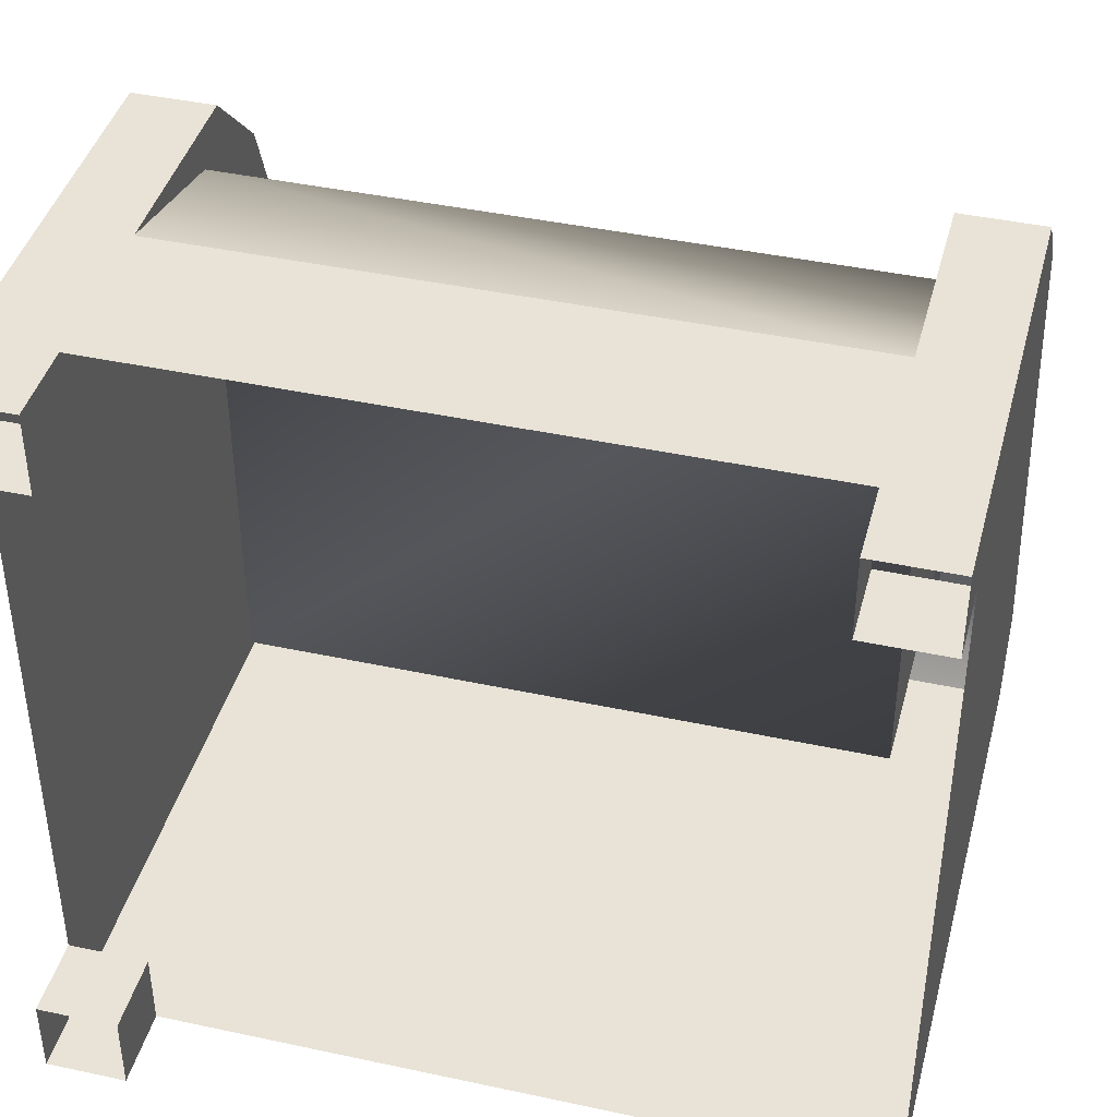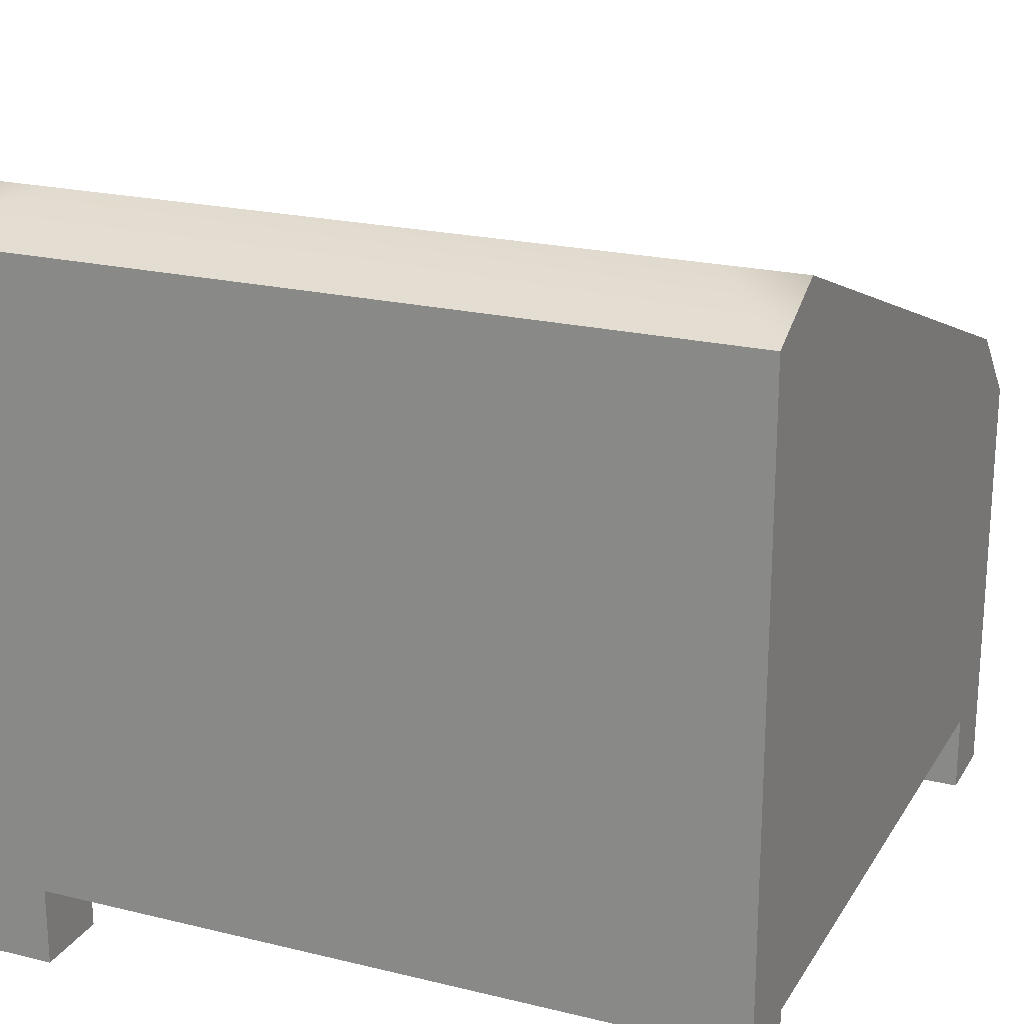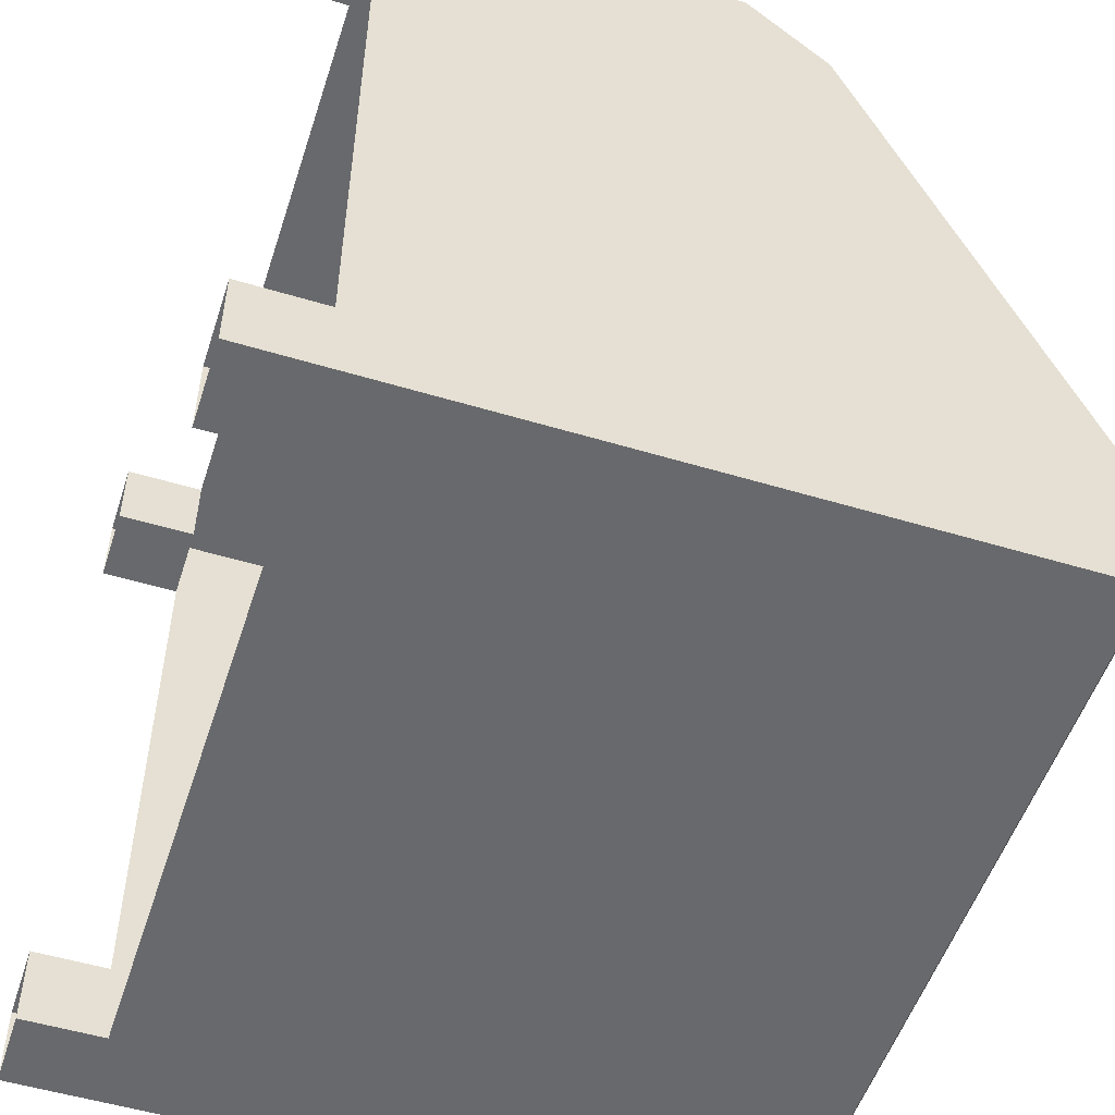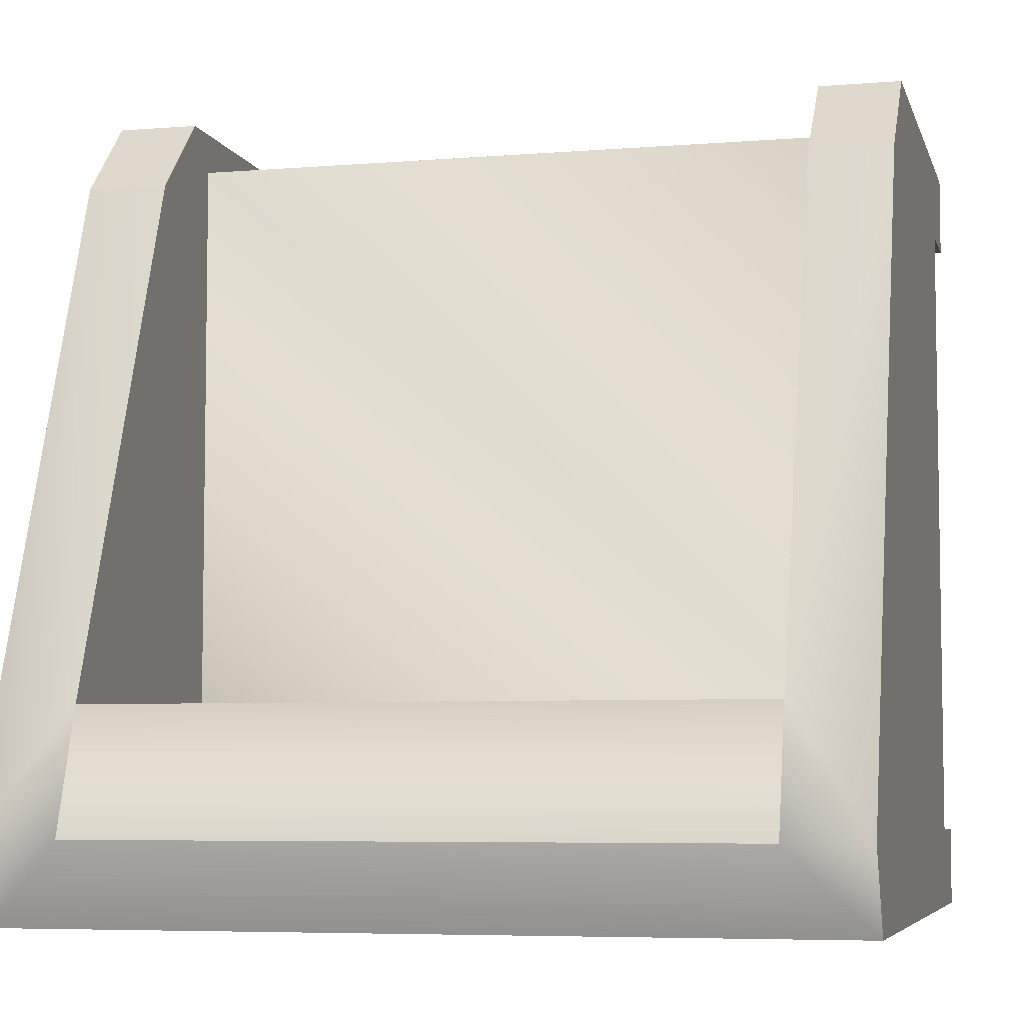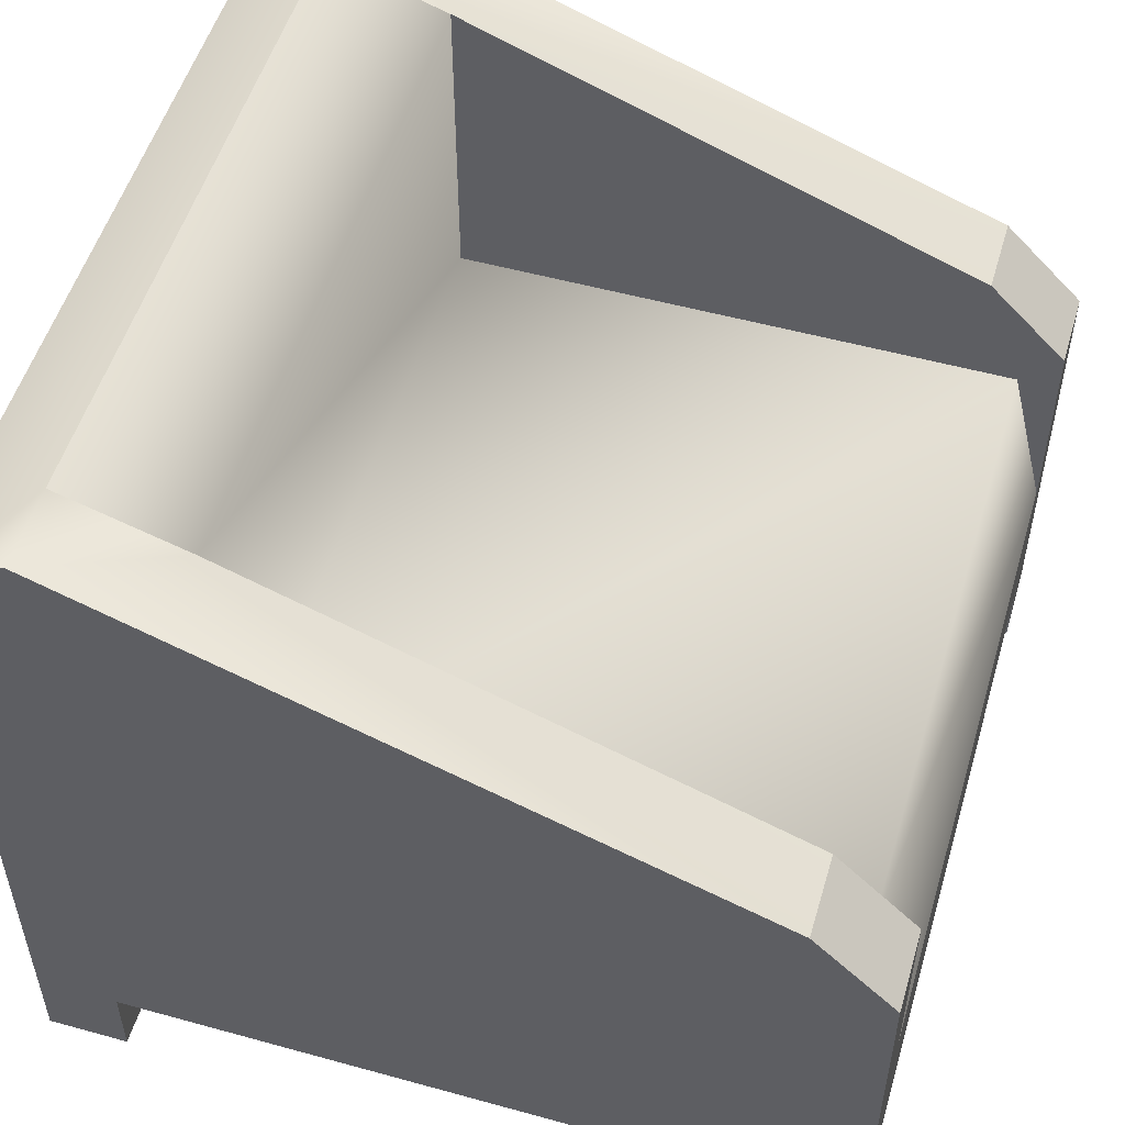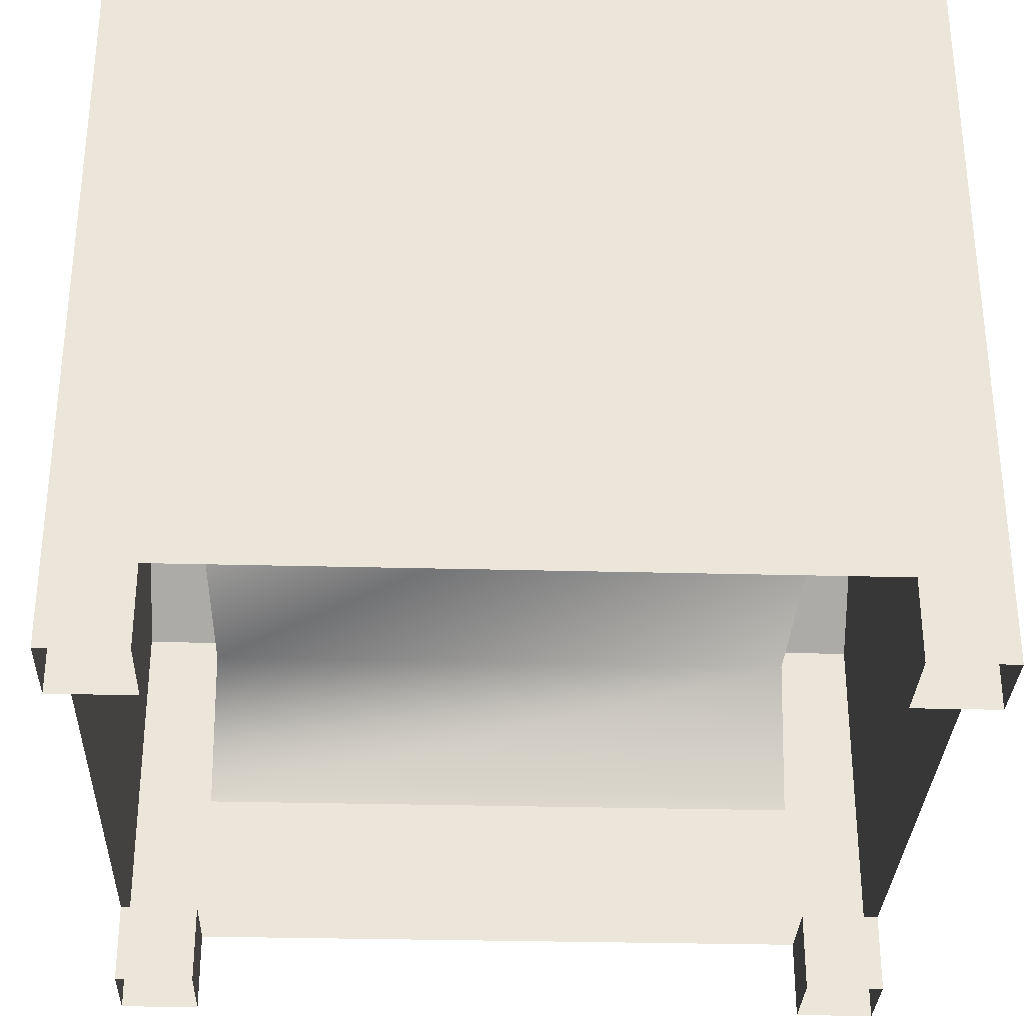
<metadata>
{"format":"obj","ext":"obj","renderer":"f3d","projection":"perspective","resolution":1024,"background":"white","views":[{"elev":41.7,"azim":14.6,"up":"+Z"},{"elev":21.4,"azim":-156.6,"up":"+Y"},{"elev":-52.8,"azim":72.1,"up":"+Z"},{"elev":-5.9,"azim":-166.1,"up":"+Z"},{"elev":52.9,"azim":-73.5,"up":"+Y"},{"elev":-31.4,"azim":177.9,"up":"+Y"}]}
</metadata>
<code>
g polygon0
v -0.8 0.6001 1
v 0.8 0.6001 1
v -0.8 1 0.8999
v 0.8 1 0.8999
v -0.8 1 -0.5
v 0.8 1 -0.5
v -0.8 1.8 -0.5
v 0.8 1.8 -0.5
v 0.8 1.9 -0.8
f 1 2 3
f 2 4 3
f 3 4 5
f 4 6 5
f 5 6 7
f 6 8 7
f 7 8 9
v -0.8 1.1 1
v -1 1.1 1
v -0.8 0.6001 1
v -1 0 1
v -0.8 0.2 1
v -0.8 0 1
f 10 11 12
f 11 13 12
f 12 13 14
f 13 15 14
v -1 0 -0.8
v -1 0.2 -0.8
v -1 0 -1
v -1 0.8 -0.8
v -1 1.8 -1
v -1 1.9 -0.8
f 16 17 18
f 17 19 18
f 18 19 20
f 19 21 20
v 1 1.3 0.8
v 1 0.8 0.8
v 1 1.9 -0.8
v 1 0.8 -0.8
v 1 1.8 -1
v 1 0 -1
f 22 23 24
f 23 25 24
f 24 25 26
f 25 27 26
v 0.8 1.8 -0.5
v 1 1.9 -0.8
v 0.8 1.9 -0.8
v 1 1.8 -1
v 0.8 1.8 -1
f 28 29 30
f 29 31 30
f 30 31 32
v -1 0 1
v -1 1.1 1
v -1 0.8 0.8
v -1 1.3 0.8
v -1 1.9 -0.8
f 33 34 35
f 34 36 35
f 35 36 37
v -1 1.8 -1
v -0.8 1.9 -0.8
v -0.8 1.8 -1
v 0.8 1.9 -0.8
v 0.8 1.8 -1
f 38 39 40
f 39 41 40
f 40 41 42
v 1 0 1
v 1 0.8 0.8
v 1 1.1 1
v 1 1.3 0.8
f 43 44 45
f 44 46 45
v 1 1.8 -1
v 1 0 -1
v 0.8 0.801 -1
v 0.8 0.2 -1
f 47 48 49
f 48 50 49
v 1 0 -0.8
v 1 0 -1
v 1 0.2 -0.8
v 1 0.8 -0.8
f 51 52 53
f 52 54 53
v -0.8 1.8 -1
v 0.8 1.8 -1
v -0.8 0.801 -1
v 0.8 0.801 -1
f 55 56 57
f 56 58 57
v 0.8 1.3 0.8
v 0.8 1 0.8999
v 0.8 1.1 1
v 0.8 0.6001 1
f 59 60 61
f 60 62 61
v 0.8 0 0.8
v 0.8 0.2 0.8
v 1 0 0.8
v 1 0.2 0.8
f 63 64 65
f 64 66 65
v 0.8 0.2 -1
v -0.8 0.2 -1
v 0.8 0.801 -1
v -0.8 0.801 -1
f 67 68 69
f 68 70 69
v -0.8 0.2 1
v 0.8 0.2 1
v -0.8 0.6001 1
v 0.8 0.6001 1
f 71 72 73
f 72 74 73
v -0.8 1.3 0.8
v -0.8 1.8 -0.5
v -1 1.3 0.8
v -1 1.9 -0.8
f 75 76 77
f 76 78 77
v 0.8 0 1
v 0.8 0.2 1
v 0.8 0 0.8
v 0.8 0.2 0.8
f 79 80 81
f 80 82 81
v -0.8 1.8 -0.5
v -0.8 1.3 0.8
v -0.8 1 -0.5
v -0.8 1 0.8999
f 83 84 85
f 84 86 85
v 0.8 0 1
v 1 0 1
v 0.8 0.2 1
v 0.8 0.6001 1
f 87 88 89
f 88 90 89
v 0.8 1.3 0.8
v 0.8 1.1 1
v 1 1.3 0.8
v 1 1.1 1
f 91 92 93
f 92 94 93
v -1 0.2 -0.8
v -1 0.2 0.8
v -1 0.8 -0.8
v -1 0.8 0.8
f 95 96 97
f 96 98 97
v -0.8 0.2 -0.8
v -0.8 0 -0.8
v -0.8 0.2 -1
v -0.8 0 -1
f 99 100 101
f 100 102 101
v 1 0.2 0.8
v 1 0.2 -0.8
v 1 0.8 0.8
v 1 0.8 -0.8
f 103 104 105
f 104 106 105
v 0.8 1.3 0.8
v 1 1.3 0.8
v 0.8 1.8 -0.5
v 1 1.9 -0.8
f 107 108 109
f 108 110 109
v -1 0.2 -0.8
v -1 0 -0.8
v -0.8 0.2 -0.8
v -0.8 0 -0.8
f 111 112 113
f 112 114 113
v -0.8 0.2 1
v -0.8 0 1
v -0.8 0.2 0.8
v -0.8 0 0.8
f 115 116 117
f 116 118 117
v 0.8 1 0.8999
v 0.8 1.3 0.8
v 0.8 1 -0.5
v 0.8 1.8 -0.5
f 119 120 121
f 120 122 121
v -1 0.8 0.8
v -1 0.2 0.8
v -1 0 1
v -1 0 0.8
f 123 124 125
f 124 126 125
v -0.8 1.3 0.8
v -0.8 1.1 1
v -0.8 1 0.8999
v -0.8 0.6001 1
f 127 128 129
f 128 130 129
v 1 0 0.8
v 1 0.2 0.8
v 1 0 1
v 1 0.8 0.8
f 131 132 133
f 132 134 133
v 0.8 0 -0.8
v 0.8 0.2 -0.8
v 0.8 0 -1
v 0.8 0.2 -1
f 135 136 137
f 136 138 137
v -1 1.3 0.8
v -1 1.1 1
v -0.8 1.3 0.8
v -0.8 1.1 1
f 139 140 141
f 140 142 141
v 0.8 1.1 1
v 0.8 0.6001 1
v 1 1.1 1
v 1 0 1
f 143 144 145
f 144 146 145
v 1 0 -0.8
v 1 0.2 -0.8
v 0.8 0 -0.8
v 0.8 0.2 -0.8
f 147 148 149
f 148 150 149
v -0.8 0 -1
v -1 0 -1
v -0.8 0.2 -1
v -0.8 0.801 -1
f 151 152 153
f 152 154 153
v -0.8 0.2 0.8
v -0.8 0 0.8
v -1 0.2 0.8
v -1 0 0.8
f 155 156 157
f 156 158 157
v -0.8 1.8 -0.5
v -0.8 1.9 -0.8
v -1 1.9 -0.8
v -1 1.8 -1
f 159 160 161
f 160 162 161
v -0.8 0.801 -1
v -1 1.8 -1
v -0.8 1.8 -1
v 0.8 0.2 -1
v 1 0 -1
v 0.8 0 -1
v 0.8 0.801 -1
v 0.8 1.8 -1
v 1 1.8 -1
v -1 1.8 -1
v -0.8 0.801 -1
v -1 0 -1
v -0.8 1.9 -0.8
v -0.8 1.8 -0.5
v 0.8 1.9 -0.8
v -1 0.8 0.8
v -1 1.9 -0.8
v -1 0.8 -0.8
f 163 164 165
f 166 167 168
f 169 170 171
f 172 173 174
f 175 176 177
f 178 179 180

</code>
